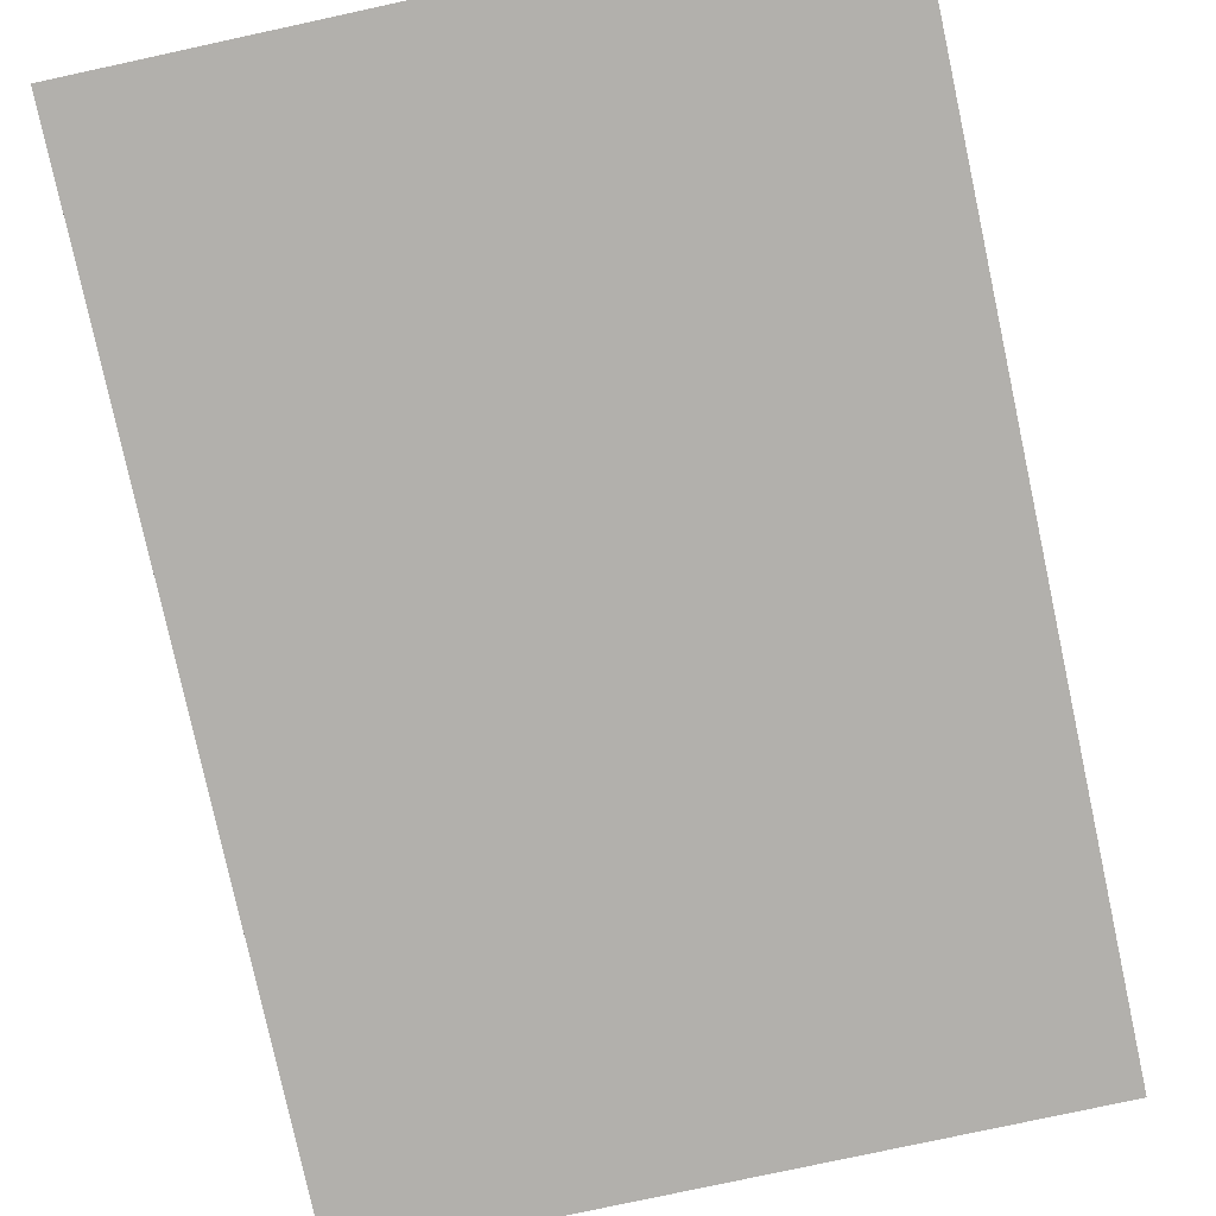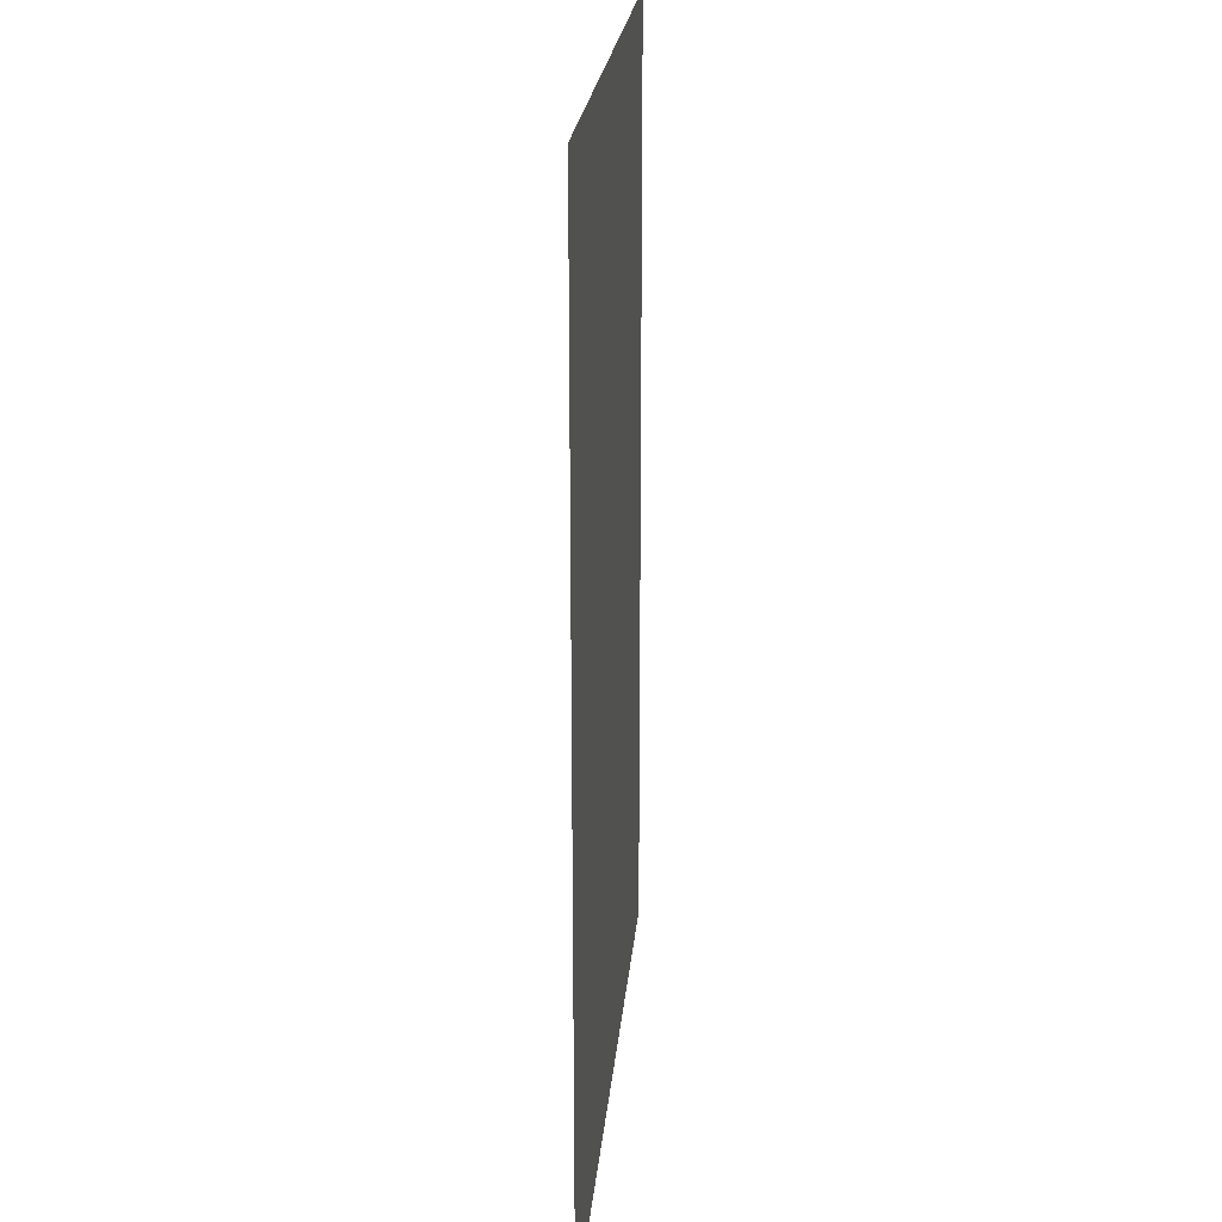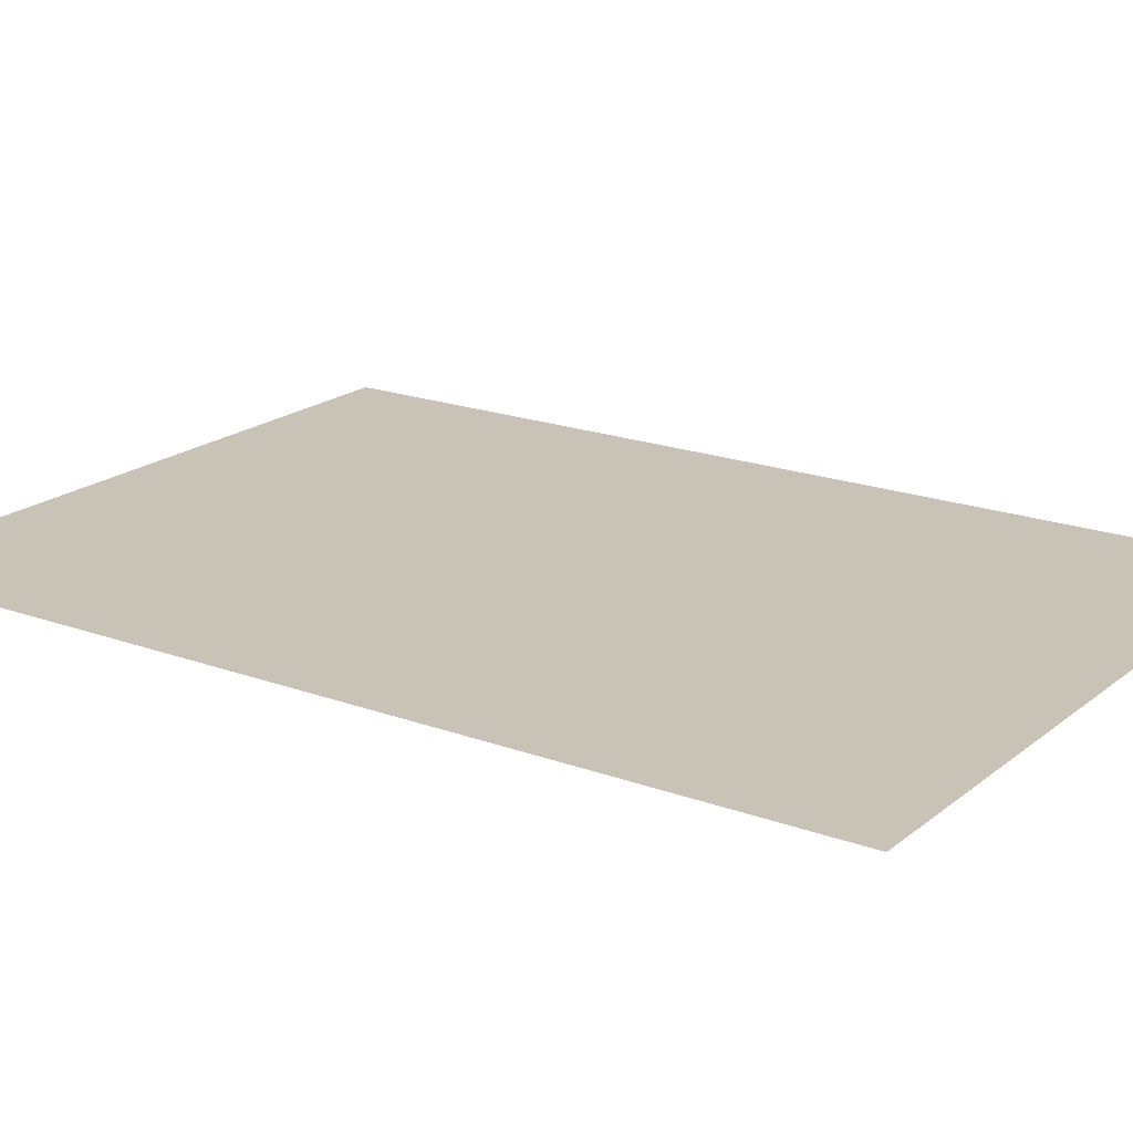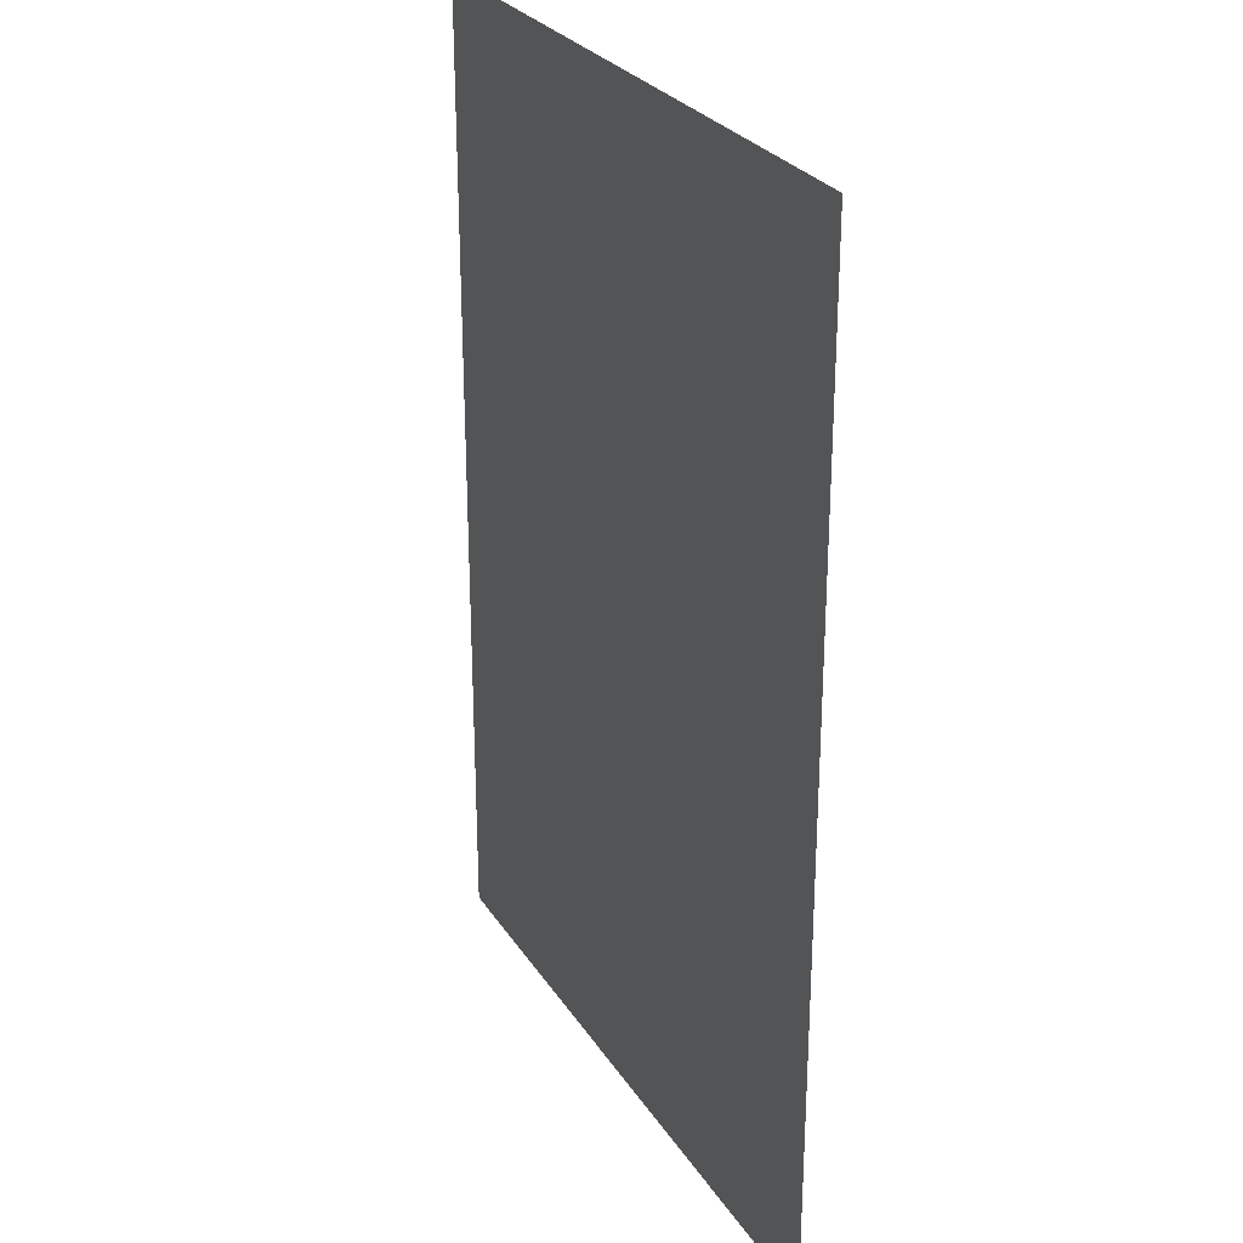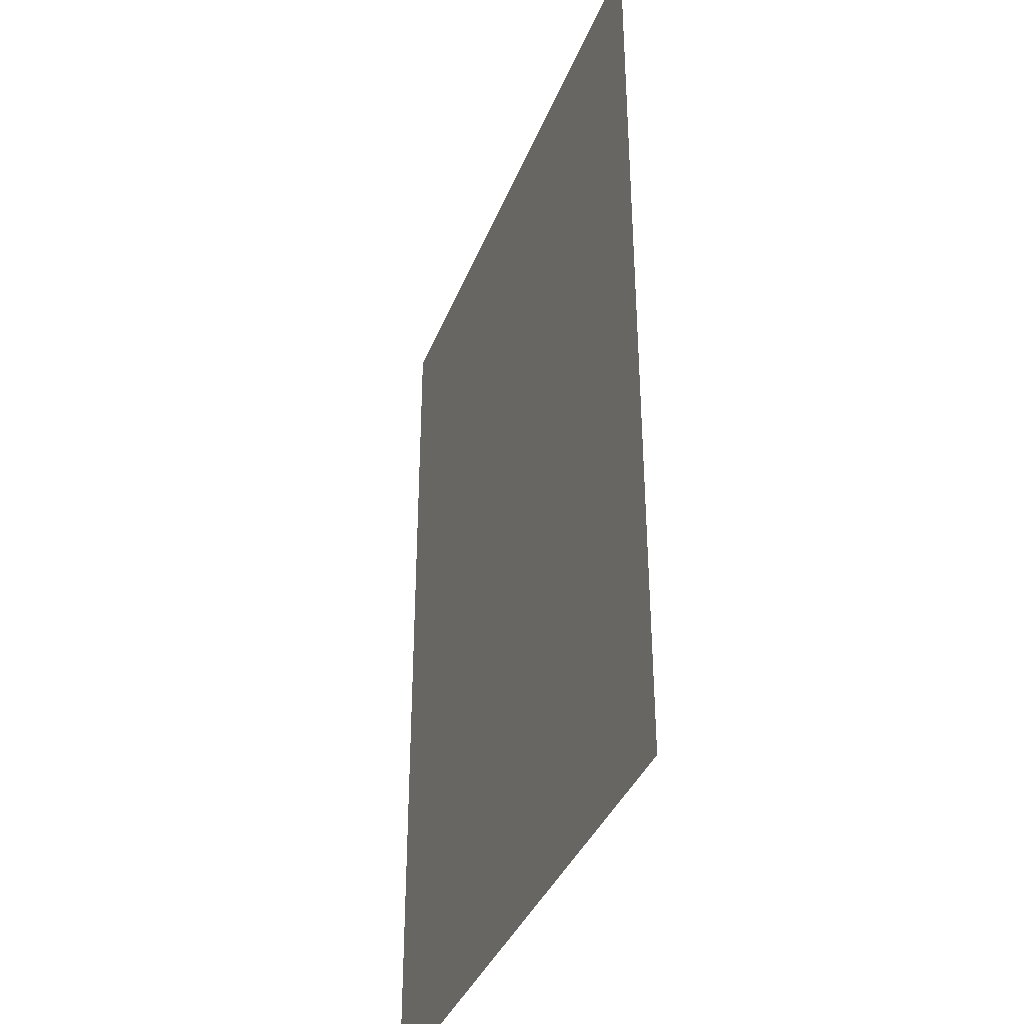
<metadata>
{"format":"obj","ext":"obj","renderer":"f3d","projection":"perspective","resolution":1024,"background":"white","views":[{"elev":-78.7,"azim":-167.8,"up":"+Z"},{"elev":22.2,"azim":95.0,"up":"+Y"},{"elev":19.4,"azim":124.6,"up":"+Z"},{"elev":27.5,"azim":63.9,"up":"+Y"},{"elev":-37.2,"azim":-109.9,"up":"+Y"}]}
</metadata>
<code>
v    9.244  0  0
v    1.776  3.099  0
v    1.776  0  0
f 1 2 3
v    1.776  3.099  0
v    9.244  0  0
v    1.776  10.67  0
f 4 5 6
v    1.776  10.67  0
v    9.244  0  0
v    9.244  10.67  0
f 7 8 9
v    9.244  10.67  0
v    9.244  0  0
v    9.244  0.762  0
f 10 11 12
v    9.244  10.67  0
v    9.244  0.762  0
v    9.244  2.337  -0
f 13 14 15
v    9.244  10.67  0
v    9.244  2.337  -0
v    9.244  3.099  0
f 16 17 18
v    9.244  10.67  0
v    9.244  3.099  0
v    9.244  3.658  -0
f 19 20 21
v    9.244  10.67  0
v    9.244  3.658  -0
v    9.244  5.182  0
f 22 23 24
v    1.776  10.67  0
v    1.776  4.47  0
v    1.776  3.099  0
f 25 26 27

</code>
